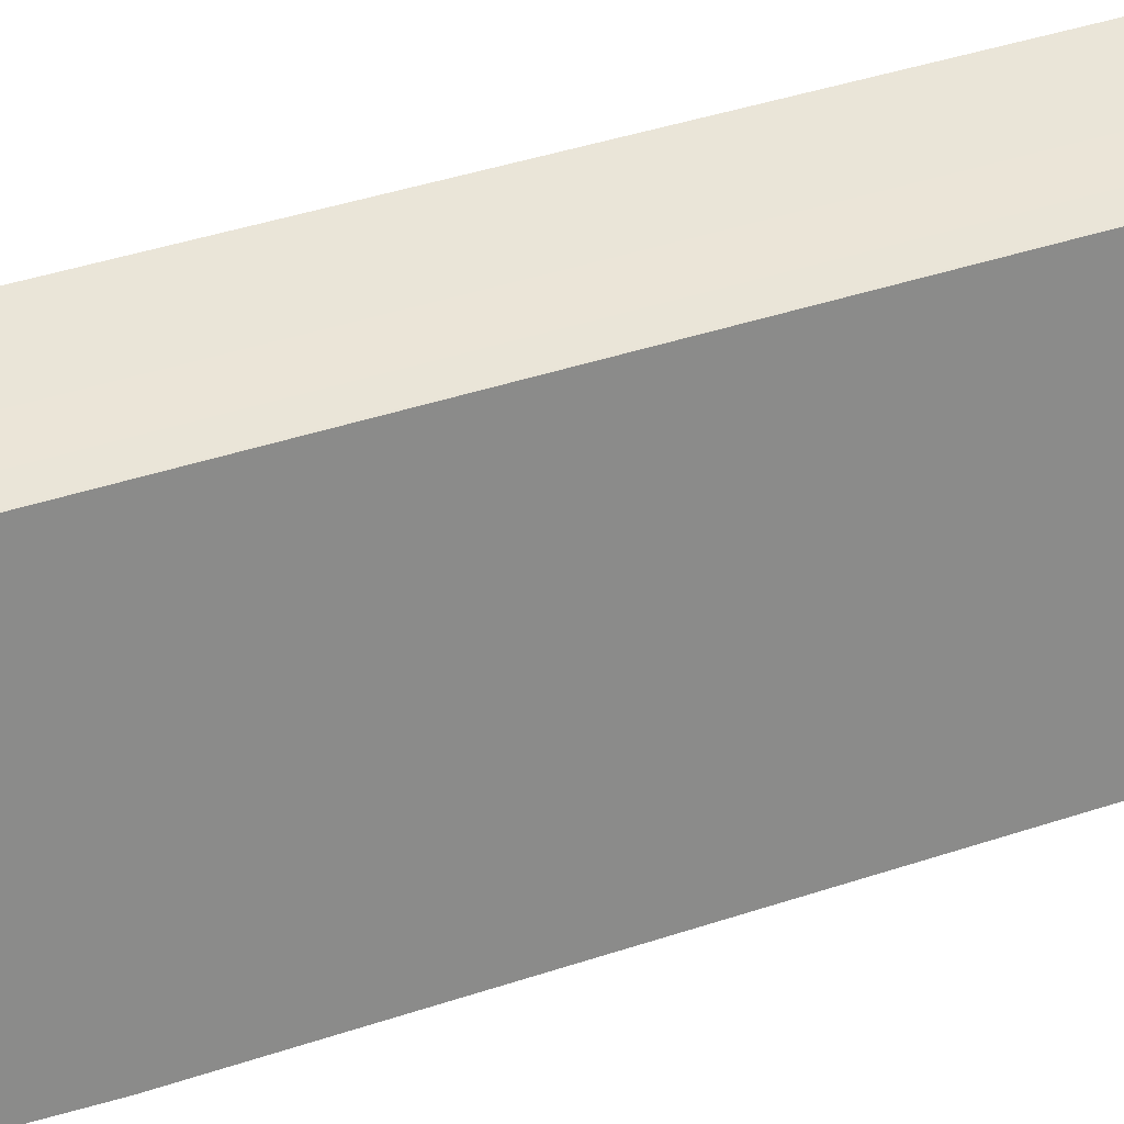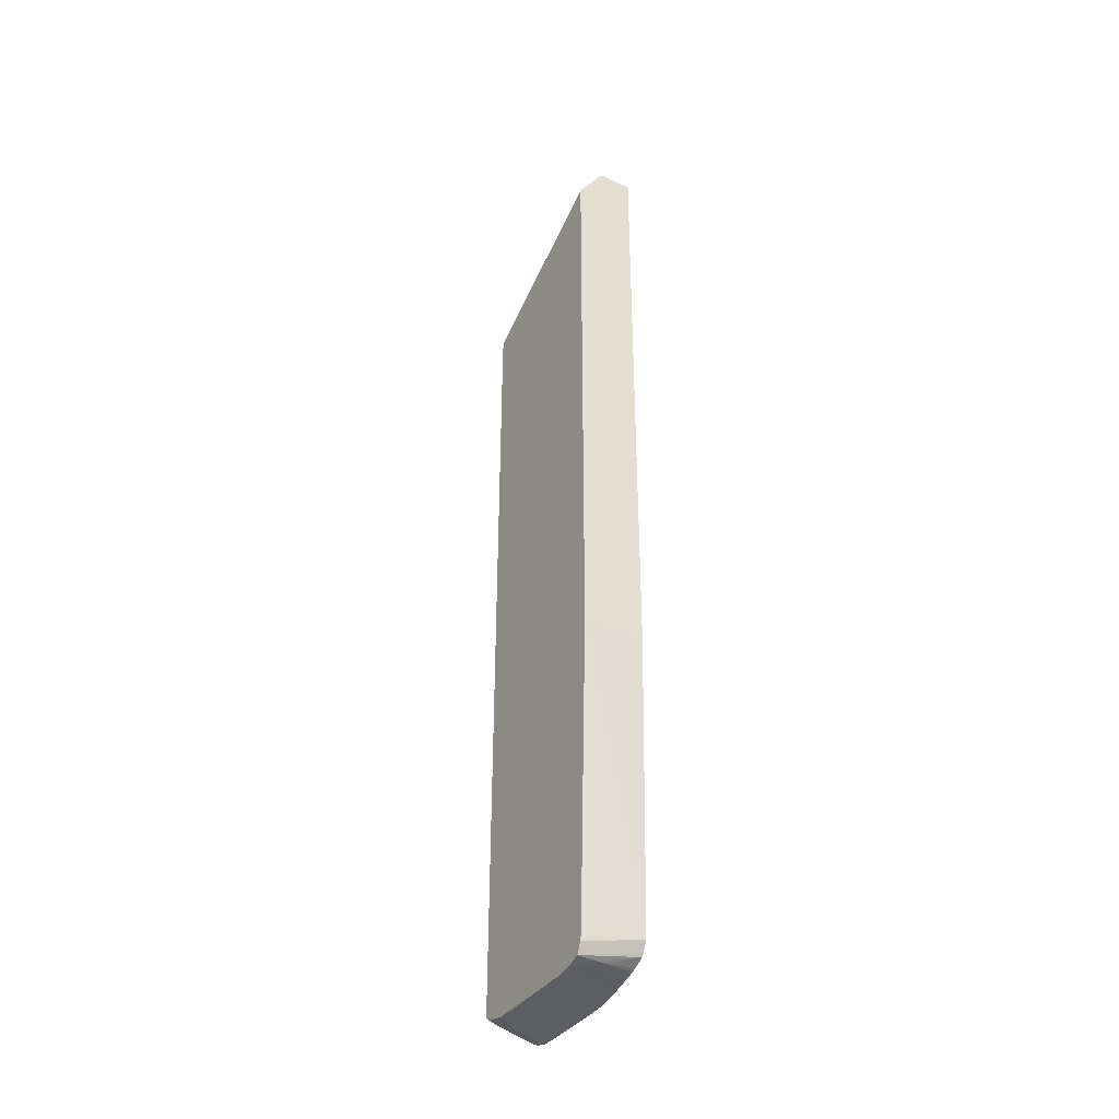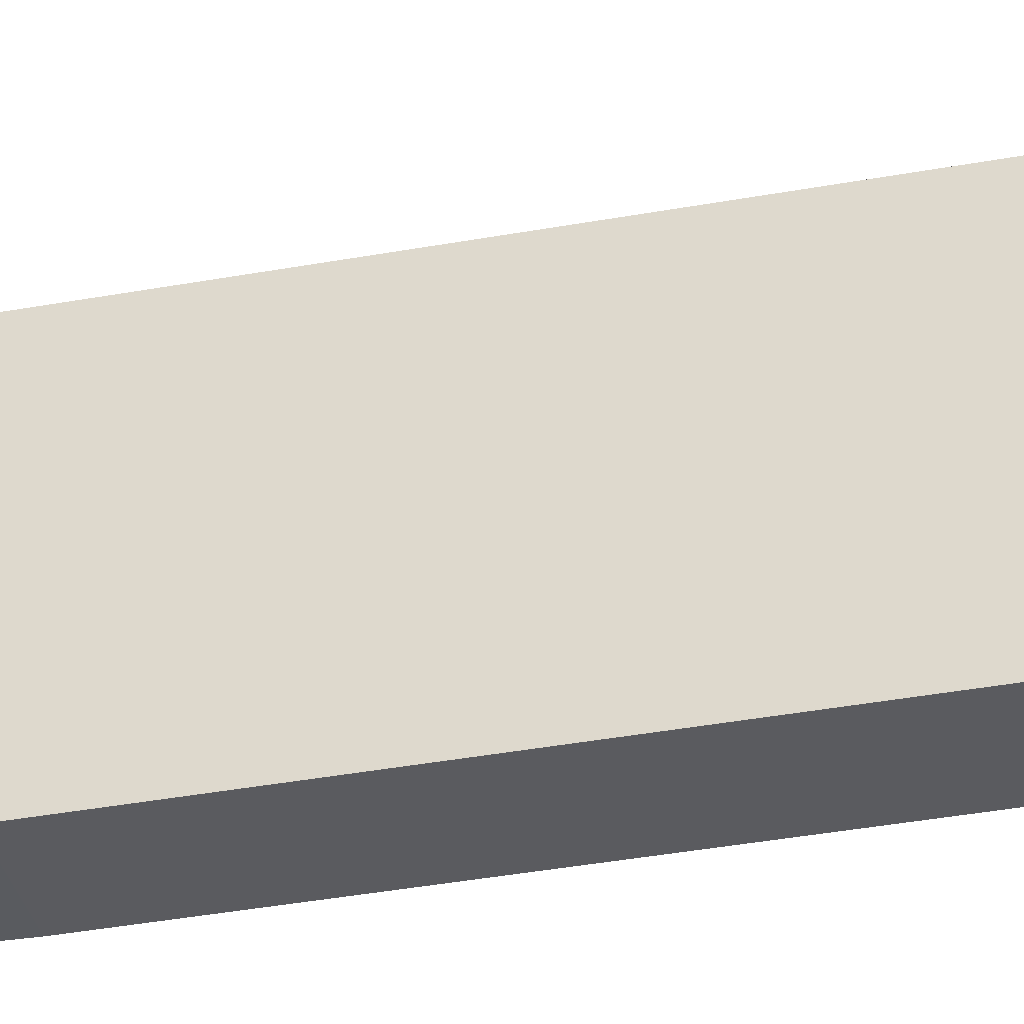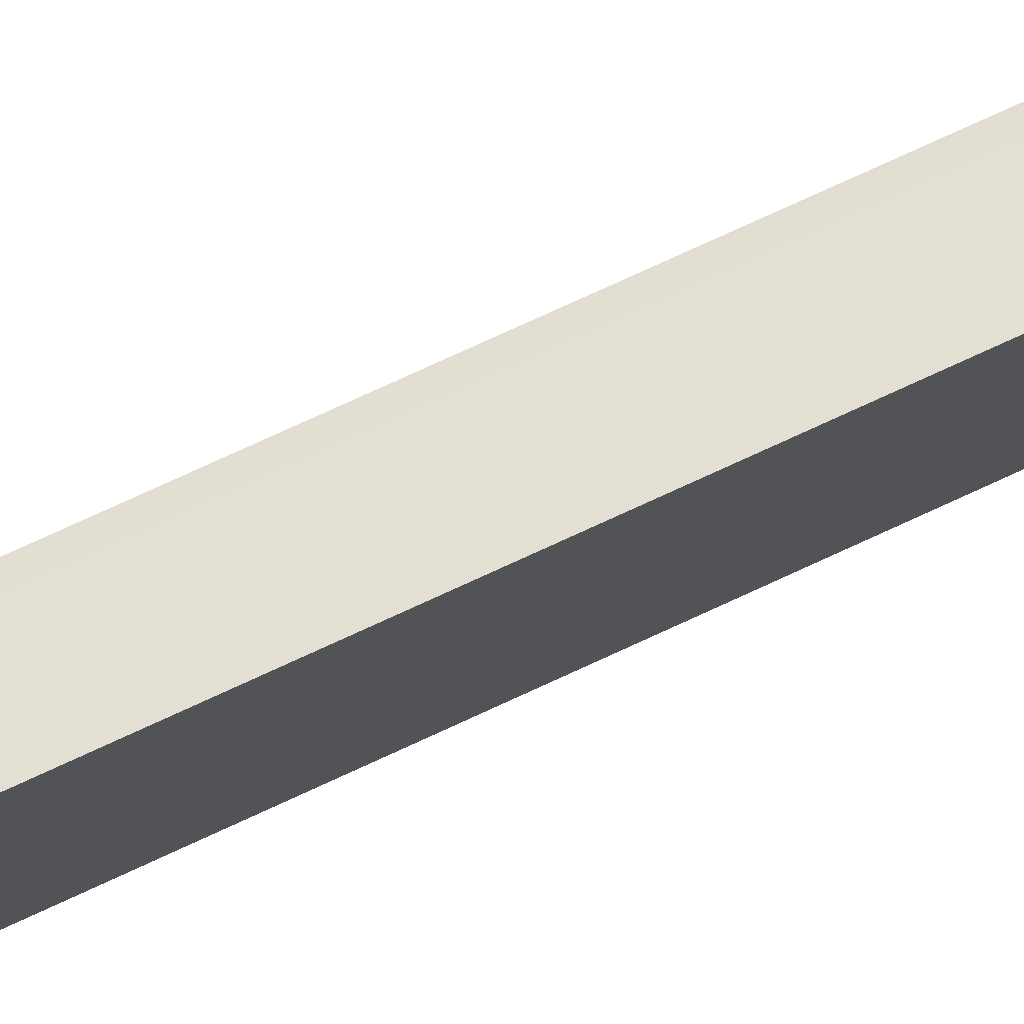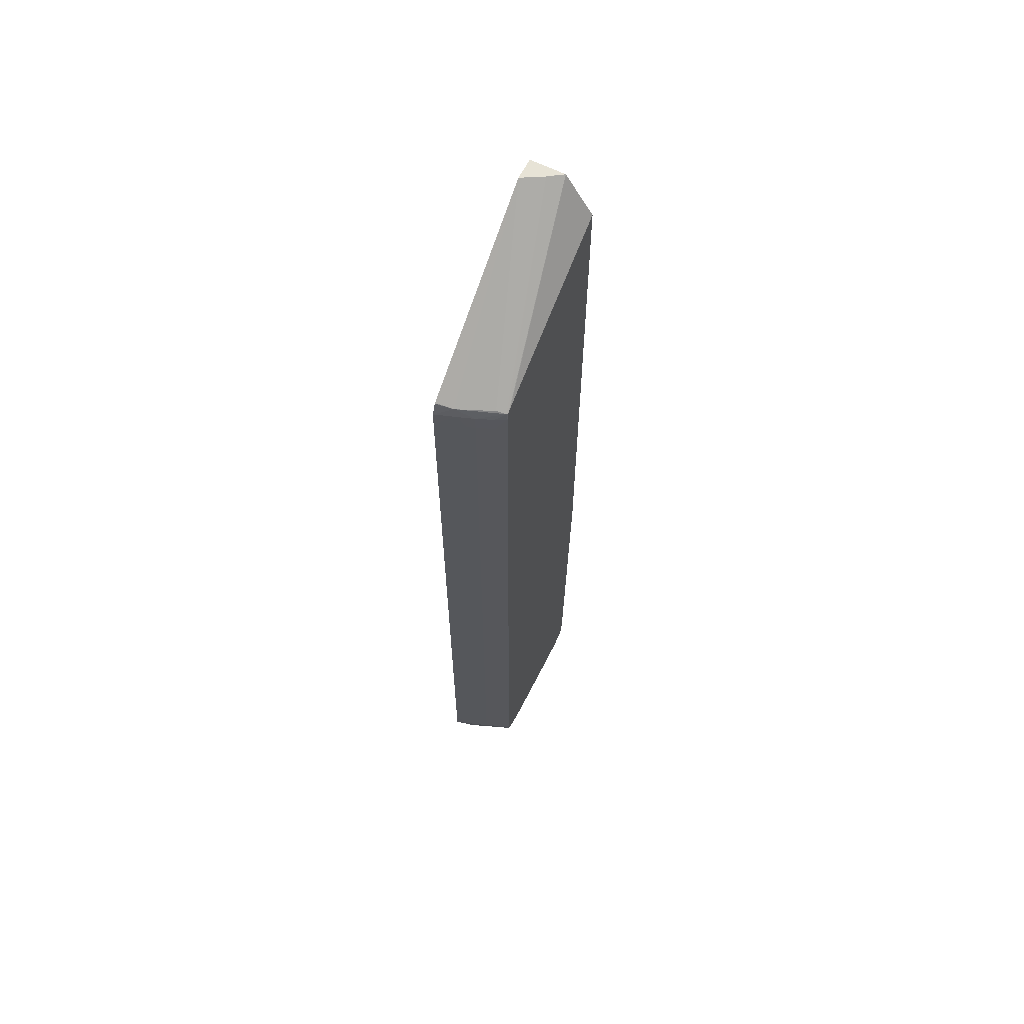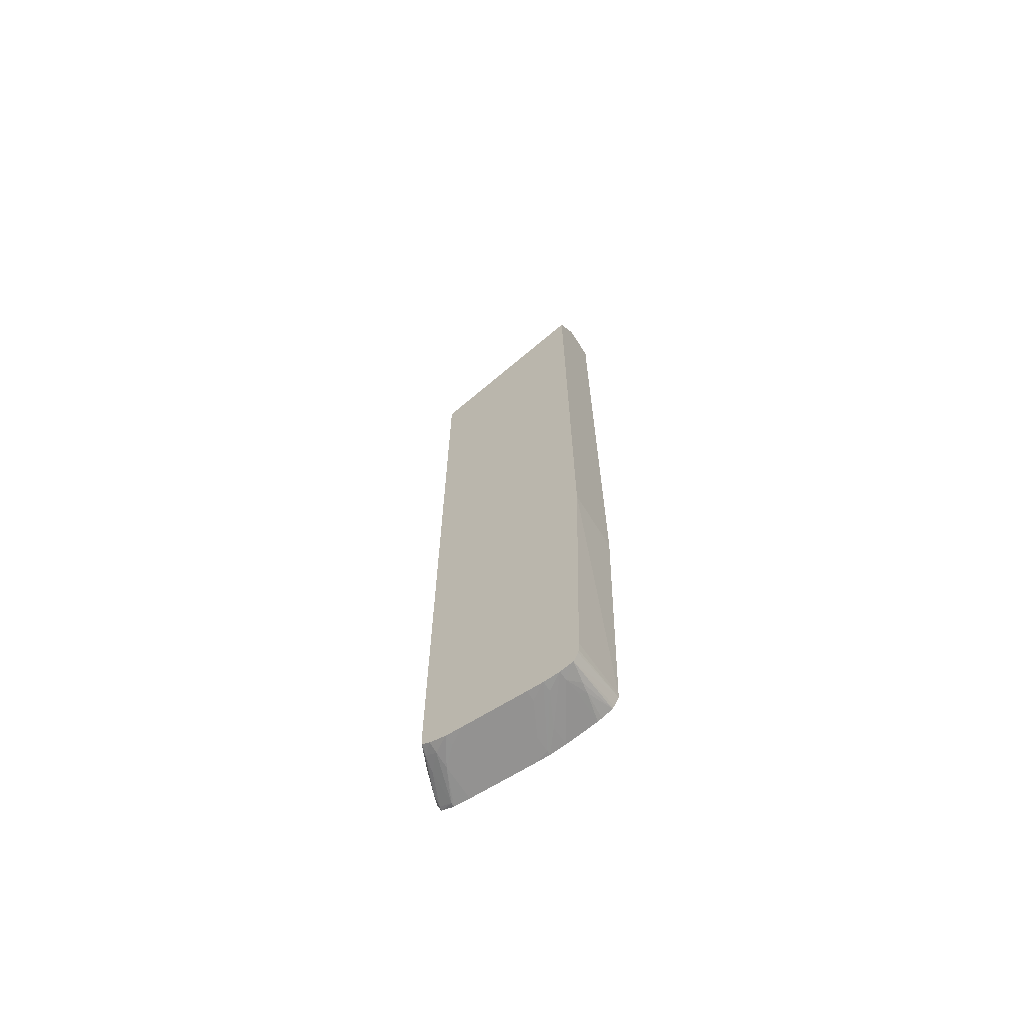
<metadata>
{"format":"obj","ext":"obj","renderer":"f3d","projection":"perspective","resolution":1024,"background":"white","views":[{"elev":27.0,"azim":59.4,"up":"+Z"},{"elev":-37.3,"azim":148.8,"up":"+Y"},{"elev":-33.0,"azim":104.8,"up":"+Z"},{"elev":77.8,"azim":-114.6,"up":"+Z"},{"elev":62.6,"azim":26.8,"up":"+Y"},{"elev":-66.5,"azim":122.2,"up":"+Y"}]}
</metadata>
<code>
o socket9mm_collision_geom_20
v -0.07668 0.02028 -0.02458
v -0.07607 0.02028 -0.0248
v -0.07625 0.02063 -0.02474
v -0.07668 0.02063 -0.02458
v -0.07668 0.004028 -0.02458
v -0.0759 0.02028 -0.02486
v -0.07607 0.004028 -0.0248
v -0.0763 0.02085 -0.02476
v -0.07607 0.02063 -0.0248
v -0.07668 0.02081 -0.02465
v -0.07668 0.003682 -0.02458
v -0.07625 0.003682 -0.02474
v -0.07555 0.02028 -0.02501
v -0.07555 0.02063 -0.02501
v -0.0759 0.02063 -0.02486
v -0.0759 0.004028 -0.02486
v -0.07659 0.02089 -0.02471
v -0.07668 0.02089 -0.02468
v -0.07535 0.02082 -0.02513
v -0.07555 0.02086 -0.02508
v -0.07668 0.02375 -0.02825
v -0.0763 0.003462 -0.02476
v -0.07668 0.003426 -0.02468
v -0.07607 0.003682 -0.0248
v -0.07534 0.02063 -0.02512
v -0.07555 0.004028 -0.02501
v -0.0759 0.003682 -0.02487
v -0.07555 0.003682 -0.02501
v -0.07533 0.02083 -0.02516
v -0.07623 0.02375 -0.02851
v -0.07623 0.02375 -0.02851
v -0.07658 0.02375 -0.02831
v -0.07533 0.02063 -0.02513
v -0.07668 0.02375 -0.02873
v -0.07535 0.00349 -0.02513
v -0.07659 0.003426 -0.02471
v -0.07555 0.003448 -0.02508
v -0.07668 0.003328 -0.02497
v -0.07659 0.00333 -0.02497
v -0.07534 0.003682 -0.02512
v -0.07533 0.02088 -0.02524
v -0.07592 0.02375 -0.02873
v -0.07608 0.02375 -0.02862
v -0.07533 0.003682 -0.02513
v -0.07613 0.02375 -0.02873
v -0.07668 0.01049 -0.02873
v -0.07533 0.003478 -0.02516
v -0.07533 0.003516 -0.02514
v -0.0759 0.003414 -0.025
v -0.07555 0.003352 -0.02532
v -0.07533 0.003402 -0.02531
v -0.07668 0.003318 -0.02532
v -0.0759 0.003318 -0.02532
v -0.07533 0.02286 -0.02873
v -0.07591 0.02373 -0.02873
v -0.07661 0.01048 -0.02873
v -0.07668 0.004116 -0.02854
v -0.07533 0.003322 -0.02566
v -0.07668 0.003318 -0.0267
v -0.07555 0.003318 -0.02566
v -0.07533 0.01052 -0.02873
v -0.07533 0.004028 -0.0285
v -0.07668 0.004028 -0.02854
v -0.07533 0.003318 -0.02601
v -0.07624 0.003318 -0.02704
v -0.07668 0.003334 -0.02704
v -0.07659 0.003328 -0.02704
v -0.07533 0.00378 -0.02849
v -0.07533 0.003682 -0.02847
v -0.07533 0.003464 -0.02837
v -0.07668 0.003812 -0.02843
v -0.07533 0.003318 -0.02739
v -0.07555 0.003318 -0.02739
v -0.0759 0.003324 -0.02739
v -0.07533 0.003324 -0.02774
v -0.07668 0.003394 -0.02739
v -0.07624 0.003344 -0.02739
v -0.07555 0.003334 -0.02774
v -0.0758 0.003496 -0.02828
v -0.07668 0.003744 -0.02839
v -0.07533 0.003366 -0.02808
v -0.07555 0.003394 -0.02808
v -0.07591 0.00346 -0.0281
v -0.07668 0.00348 -0.0277
v -0.07603 0.003518 -0.02823
v -0.07668 0.003622 -0.02816
v -0.07668 0.003494 -0.02775
v -0.07624 0.003486 -0.02799
v -0.07668 0.003582 -0.02806
f 1 2 3
f 1 3 4
f 1 4 10
f 1 10 18
f 1 18 21
f 1 21 34
f 1 34 46
f 1 46 57
f 1 57 63
f 1 63 71
f 1 71 80
f 1 80 86
f 1 86 89
f 1 89 87
f 1 87 84
f 1 84 76
f 1 76 66
f 1 66 59
f 1 59 52
f 1 52 38
f 1 38 23
f 1 23 11
f 1 11 5
f 1 5 7
f 1 7 2
f 2 6 3
f 2 7 16
f 2 16 6
f 3 8 4
f 3 6 9
f 3 9 8
f 4 8 10
f 5 11 12
f 5 12 7
f 6 13 14
f 6 14 15
f 6 15 9
f 6 16 26
f 6 26 13
f 7 12 16
f 8 17 18
f 8 18 10
f 8 9 15
f 8 15 19
f 8 19 20
f 8 20 21
f 8 21 17
f 11 22 12
f 11 23 22
f 12 22 24
f 12 24 16
f 13 25 14
f 13 26 40
f 13 40 25
f 14 25 19
f 14 19 15
f 16 24 27
f 16 27 28
f 16 28 26
f 17 21 18
f 19 29 30
f 19 30 31
f 19 31 32
f 19 32 21
f 19 21 20
f 19 25 33
f 19 33 29
f 21 32 31
f 21 31 30
f 21 30 43
f 21 43 45
f 21 45 34
f 22 35 27
f 22 27 24
f 22 23 36
f 22 36 37
f 22 37 35
f 23 38 39
f 23 39 36
f 25 40 44
f 25 44 33
f 26 28 40
f 27 35 28
f 28 35 40
f 29 33 44
f 29 44 48
f 29 48 47
f 29 47 51
f 29 51 58
f 29 58 64
f 29 64 72
f 29 72 75
f 29 75 81
f 29 81 70
f 29 70 69
f 29 69 68
f 29 68 62
f 29 62 61
f 29 61 54
f 29 54 41
f 29 41 42
f 29 42 30
f 30 42 43
f 34 45 42
f 34 42 55
f 34 55 54
f 34 54 61
f 34 61 56
f 34 56 46
f 35 37 47
f 35 47 48
f 35 48 40
f 36 49 37
f 36 39 49
f 37 49 50
f 37 50 51
f 37 51 47
f 38 52 53
f 38 53 39
f 39 53 50
f 39 50 49
f 40 48 44
f 41 54 55
f 41 55 42
f 42 45 43
f 46 56 57
f 50 53 58
f 50 58 51
f 52 59 65
f 52 65 73
f 52 73 72
f 52 72 64
f 52 64 60
f 52 60 53
f 53 60 58
f 56 61 57
f 57 61 62
f 57 62 63
f 58 60 64
f 59 66 67
f 59 67 65
f 62 68 63
f 63 68 69
f 63 69 70
f 63 70 71
f 65 67 74
f 65 74 75
f 65 75 73
f 66 76 77
f 66 77 78
f 66 78 67
f 67 78 75
f 67 75 74
f 70 79 80
f 70 80 71
f 70 81 82
f 70 82 79
f 72 73 75
f 75 78 81
f 76 83 82
f 76 82 81
f 76 81 77
f 76 84 83
f 77 81 78
f 79 85 80
f 79 82 85
f 80 85 86
f 82 83 85
f 83 84 87
f 83 87 88
f 83 88 89
f 83 89 85
f 85 89 86
f 87 89 88

</code>
